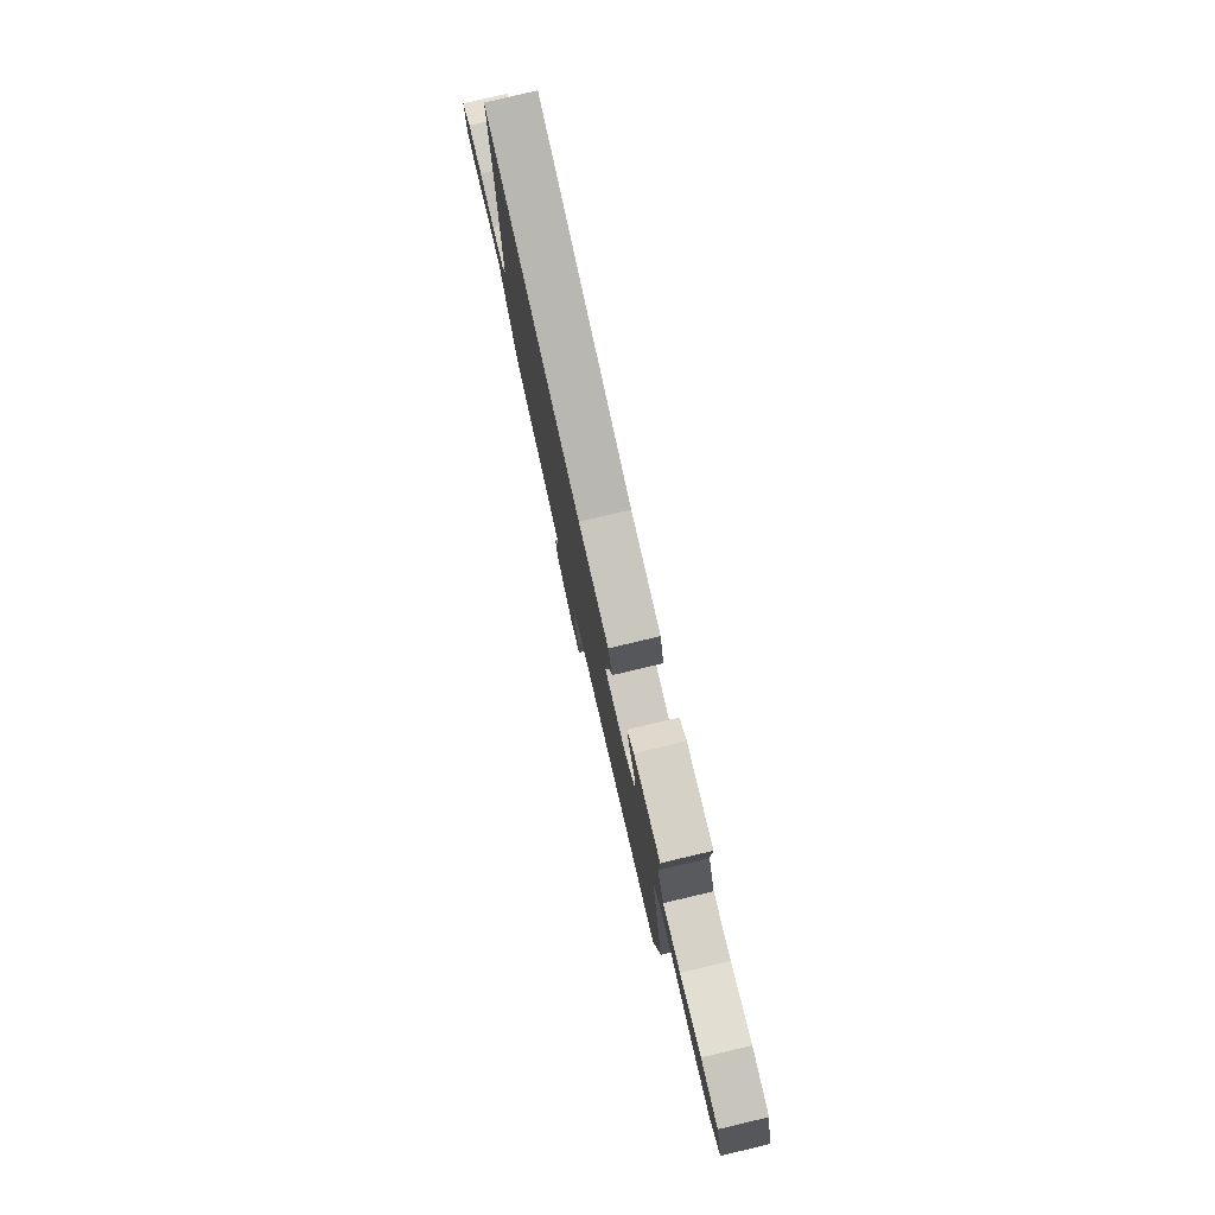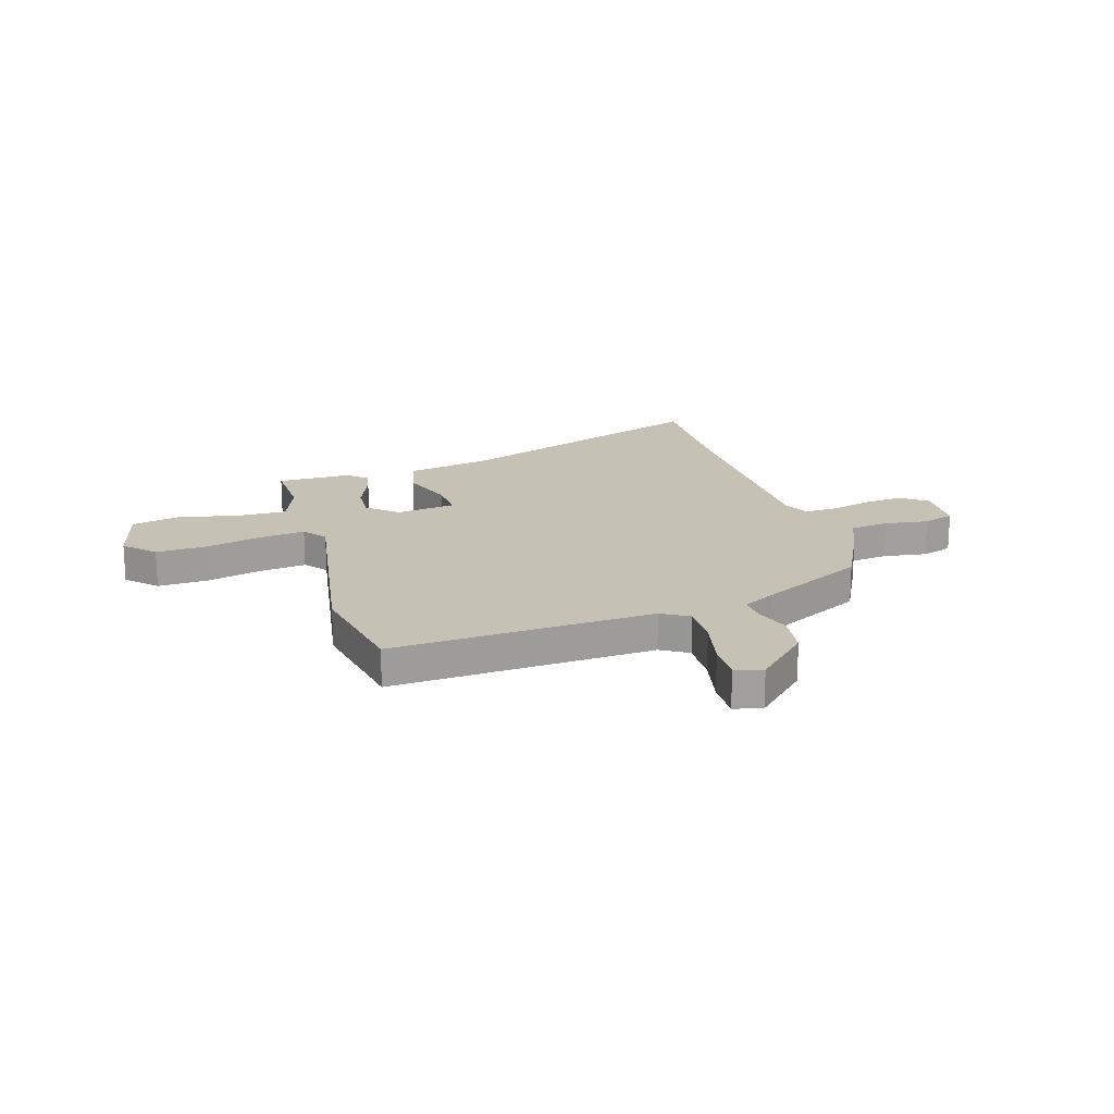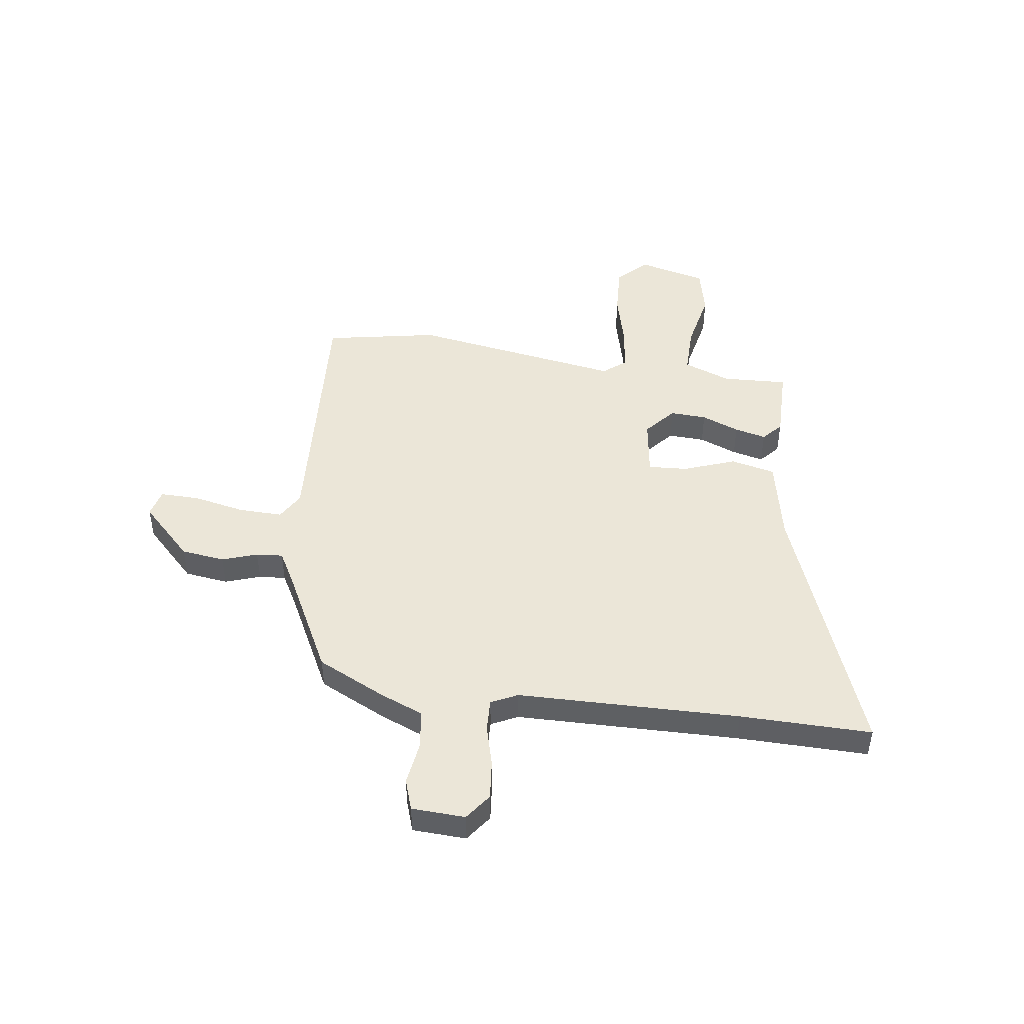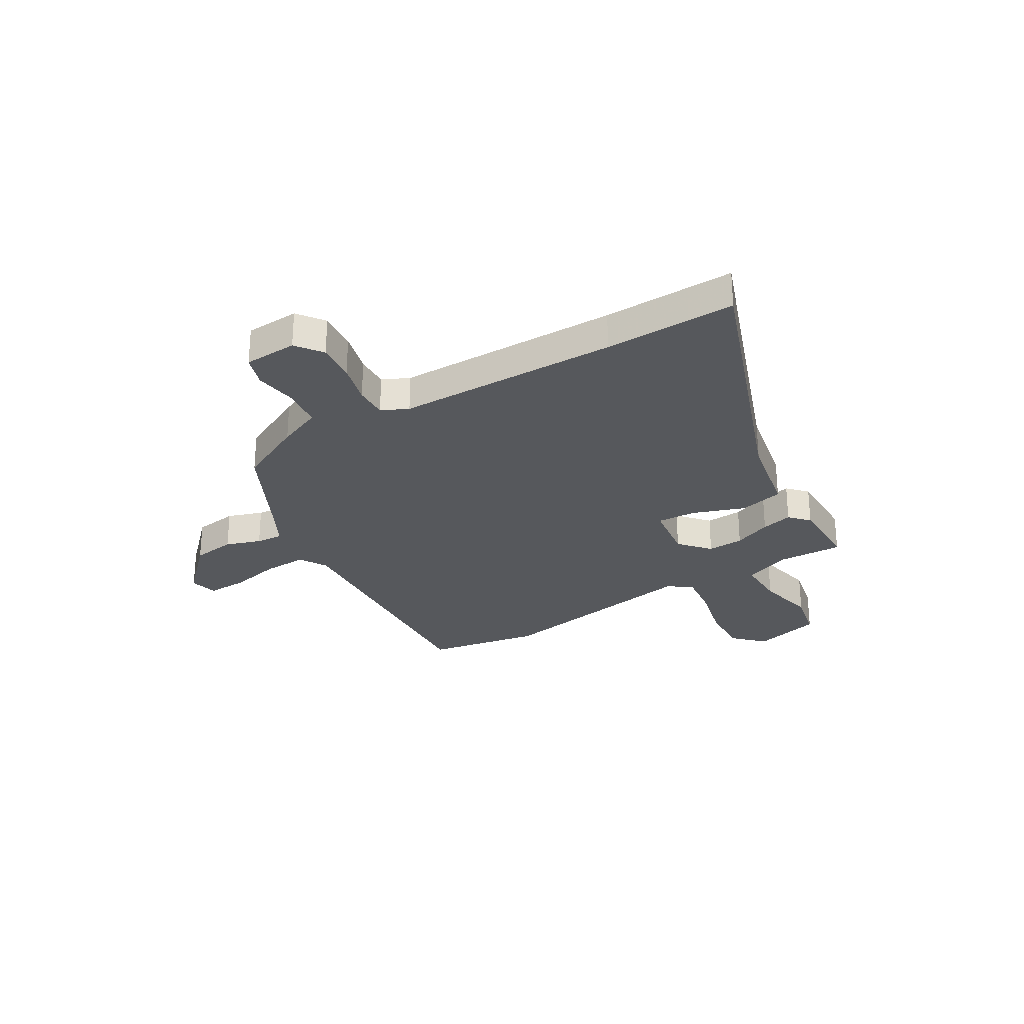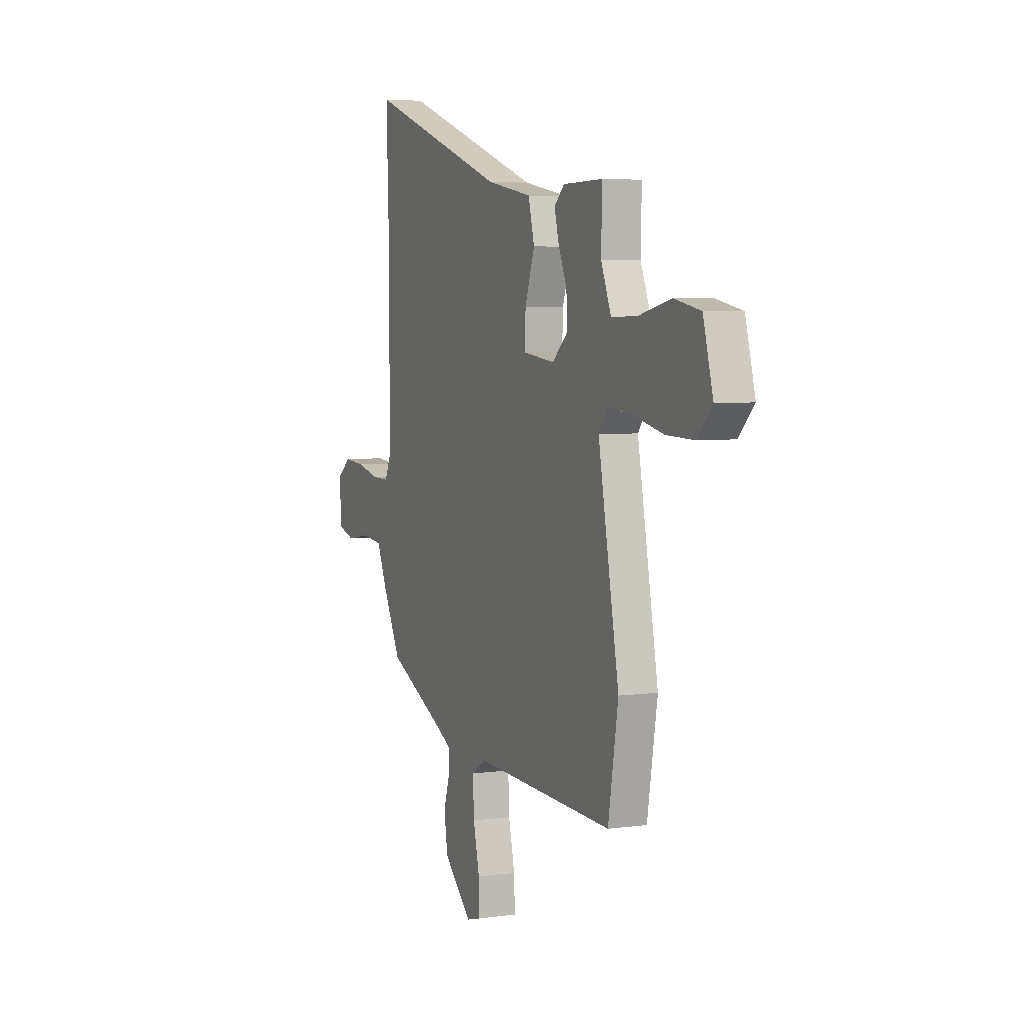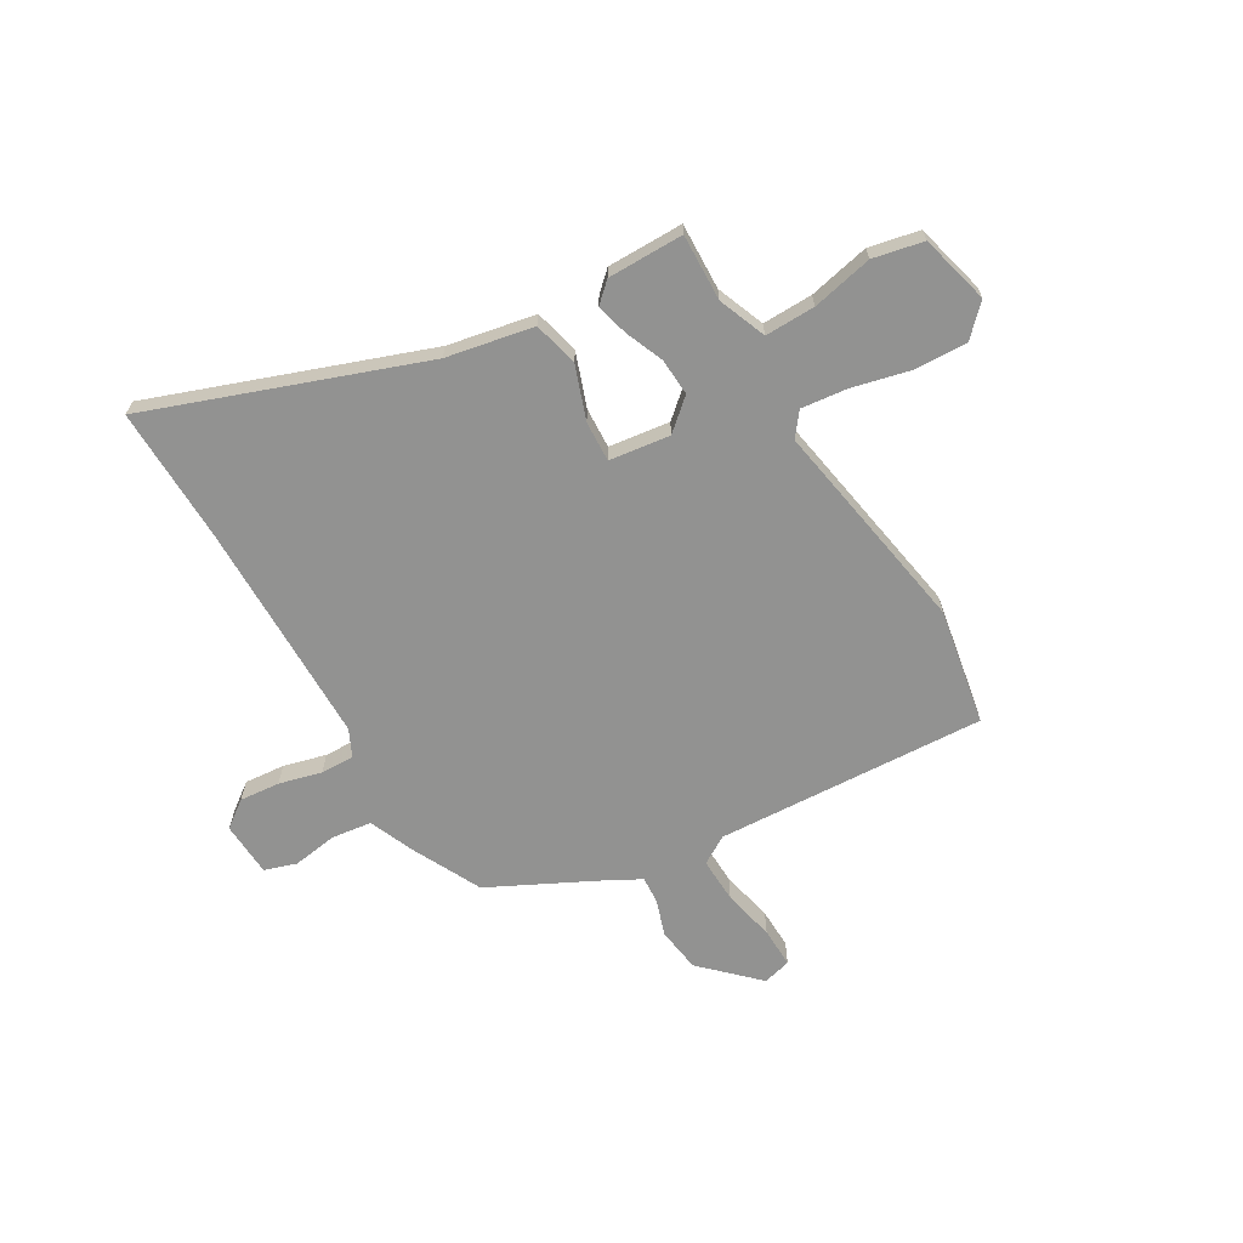
<metadata>
{"format":"obj","ext":"obj","renderer":"f3d","projection":"perspective","resolution":1024,"background":"white","views":[{"elev":79.5,"azim":76.7,"up":"+Z"},{"elev":18.8,"azim":162.2,"up":"+Y"},{"elev":46.6,"azim":-83.3,"up":"+Y"},{"elev":-28.1,"azim":-59.9,"up":"+Y"},{"elev":5.0,"azim":66.6,"up":"+Z"},{"elev":-66.2,"azim":29.7,"up":"+Y"}]}
</metadata>
<code>
v -0.459 0.07 -0.388
v -0.526 0.07 -0.258
v -0.563 0.07 -0.173
v -0.639 0.07 -0.164
v -0.725 0.07 -0.178
v -0.786 0.07 -0.159
v -0.793 0.07 -0.055
v -0.742 0.07 -0.016
v -0.665 0.07 -0.022
v -0.584 0.07 -0.042
v -0.52 0.07 -0.043
v -0.496 0.07 0.009
v -0.498 0.07 0.442
v -0.507 0.07 0.697
v 0.011 0.07 0.516
v 0.177 0.07 0.486
v 0.199 0.07 0.4
v 0.164 0.07 0.298
v 0.161 0.07 0.221
v 0.277 0.07 0.207
v 0.335 0.07 0.259
v 0.33 0.07 0.33
v 0.299 0.07 0.403
v 0.283 0.07 0.464
v 0.32 0.07 0.499
v 0.465 0.07 0.501
v 0.462 0.07 0.374
v 0.499 0.07 0.283
v 0.595 0.07 0.286
v 0.711 0.07 0.313
v 0.807 0.07 0.294
v 0.843 0.07 0.161
v 0.788 0.07 0.104
v 0.688 0.07 0.107
v 0.578 0.07 0.132
v 0.489 0.07 0.141
v 0.455 0.07 0.096
v 0.531 0.07 -0.315
v 0.494 0.07 -0.537
v -0.02 0.07 -0.516
v -0.073 0.07 -0.549
v -0.069 0.07 -0.635
v -0.046 0.07 -0.734
v -0.043 0.07 -0.811
v -0.097 0.07 -0.826
v -0.2 0.07 -0.728
v -0.213 0.07 -0.643
v -0.191 0.07 -0.574
v -0.188 0.07 -0.522
v -0.255 0.07 -0.487
v -0.459 0 -0.388
v -0.526 0 -0.258
v -0.563 0 -0.173
v -0.639 0 -0.164
v -0.725 0 -0.178
v -0.786 0 -0.159
v -0.793 0 -0.055
v -0.742 0 -0.016
v -0.665 0 -0.022
v -0.584 0 -0.042
v -0.52 0 -0.043
v -0.496 0 0.009
v -0.498 0 0.442
v -0.507 0 0.697
v 0.011 0 0.516
v 0.177 0 0.486
v 0.199 0 0.4
v 0.164 0 0.298
v 0.161 0 0.221
v 0.277 0 0.207
v 0.335 0 0.259
v 0.33 0 0.33
v 0.299 0 0.403
v 0.283 0 0.464
v 0.32 0 0.499
v 0.465 0 0.501
v 0.462 0 0.374
v 0.499 0 0.283
v 0.595 0 0.286
v 0.711 0 0.313
v 0.807 0 0.294
v 0.843 0 0.161
v 0.788 0 0.104
v 0.688 0 0.107
v 0.578 0 0.132
v 0.489 0 0.141
v 0.455 0 0.096
v 0.531 0 -0.315
v 0.494 0 -0.537
v -0.02 0 -0.516
v -0.073 0 -0.549
v -0.069 0 -0.635
v -0.046 0 -0.734
v -0.043 0 -0.811
v -0.097 0 -0.826
v -0.2 0 -0.728
v -0.213 0 -0.643
v -0.191 0 -0.574
v -0.188 0 -0.522
v -0.255 0 -0.487
f 45 46 47 48
f 45 48 49
f 42 43 44 45
f 41 42 45 49
f 40 41 49 50
f 37 38 39 40
f 36 37 40 50
f 32 33 34 35
f 32 35 36
f 29 30 31 32
f 28 29 32 36
f 27 28 36 50
f 22 23 24 25
f 21 22 25 26
f 15 16 17 18
f 13 14 15 18
f 12 13 18 19
f 11 12 19 20
f 7 8 9 10
f 7 10 11
f 4 5 6 7
f 3 4 7 11
f 2 3 11 20
f 50 1 2 20
f 21 26 27
f 21 27 50
f 20 21 50
f 98 97 96 95
f 99 98 95
f 95 94 93 92
f 99 95 92 91
f 100 99 91 90
f 90 89 88 87
f 100 90 87 86
f 85 84 83 82
f 86 85 82
f 82 81 80 79
f 86 82 79 78
f 100 86 78 77
f 75 74 73 72
f 76 75 72 71
f 68 67 66 65
f 68 65 64 63
f 69 68 63 62
f 70 69 62 61
f 60 59 58 57
f 61 60 57
f 57 56 55 54
f 61 57 54 53
f 70 61 53 52
f 70 52 51 100
f 77 76 71
f 100 77 71
f 100 71 70
f 1 51 52 2
f 2 52 53 3
f 3 53 54 4
f 4 54 55 5
f 5 55 56 6
f 6 56 57 7
f 7 57 58 8
f 8 58 59 9
f 9 59 60 10
f 10 60 61 11
f 11 61 62 12
f 12 62 63 13
f 13 63 64 14
f 14 64 65 15
f 15 65 66 16
f 16 66 67 17
f 17 67 68 18
f 18 68 69 19
f 19 69 70 20
f 20 70 71 21
f 21 71 72 22
f 22 72 73 23
f 23 73 74 24
f 24 74 75 25
f 25 75 76 26
f 26 76 77 27
f 27 77 78 28
f 28 78 79 29
f 29 79 80 30
f 30 80 81 31
f 31 81 82 32
f 32 82 83 33
f 33 83 84 34
f 34 84 85 35
f 35 85 86 36
f 36 86 87 37
f 37 87 88 38
f 38 88 89 39
f 39 89 90 40
f 40 90 91 41
f 41 91 92 42
f 42 92 93 43
f 43 93 94 44
f 44 94 95 45
f 45 95 96 46
f 46 96 97 47
f 47 97 98 48
f 48 98 99 49
f 49 99 100 50
f 50 100 51 1

</code>
